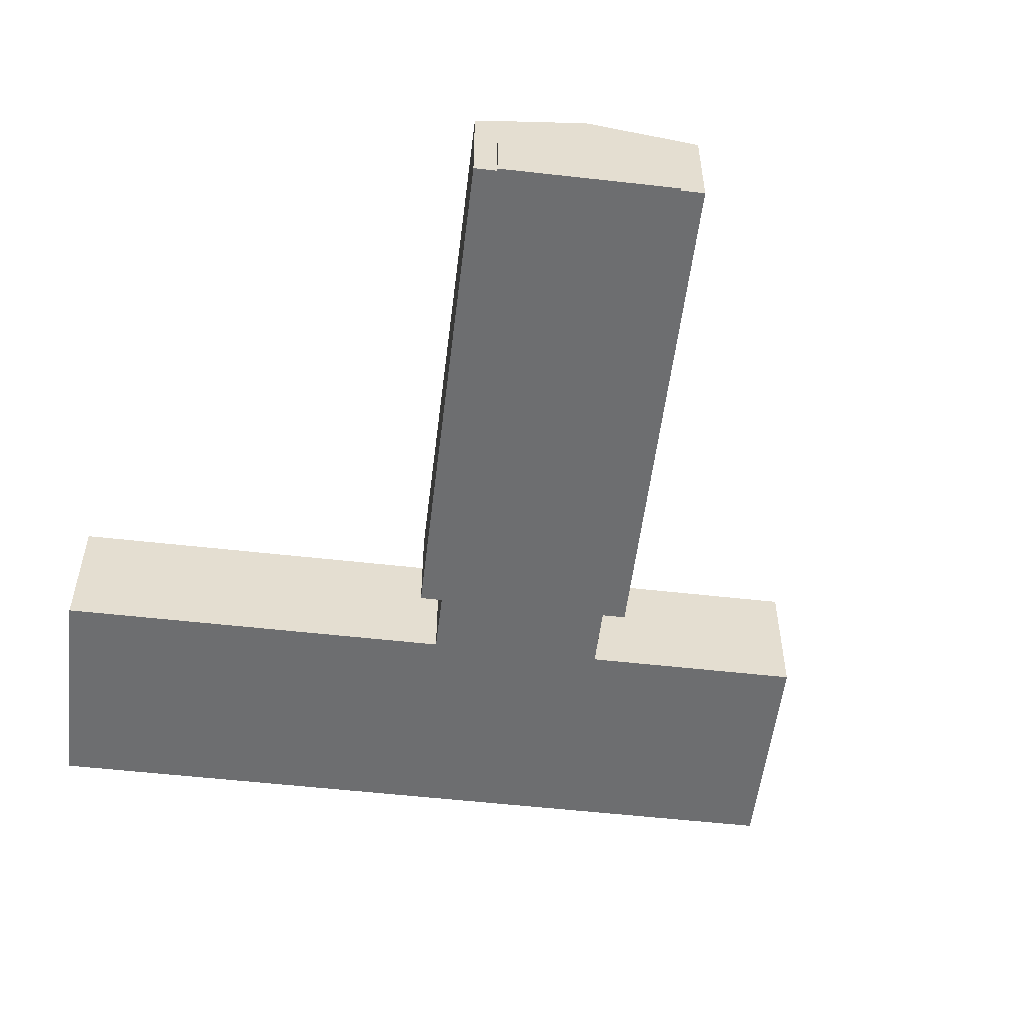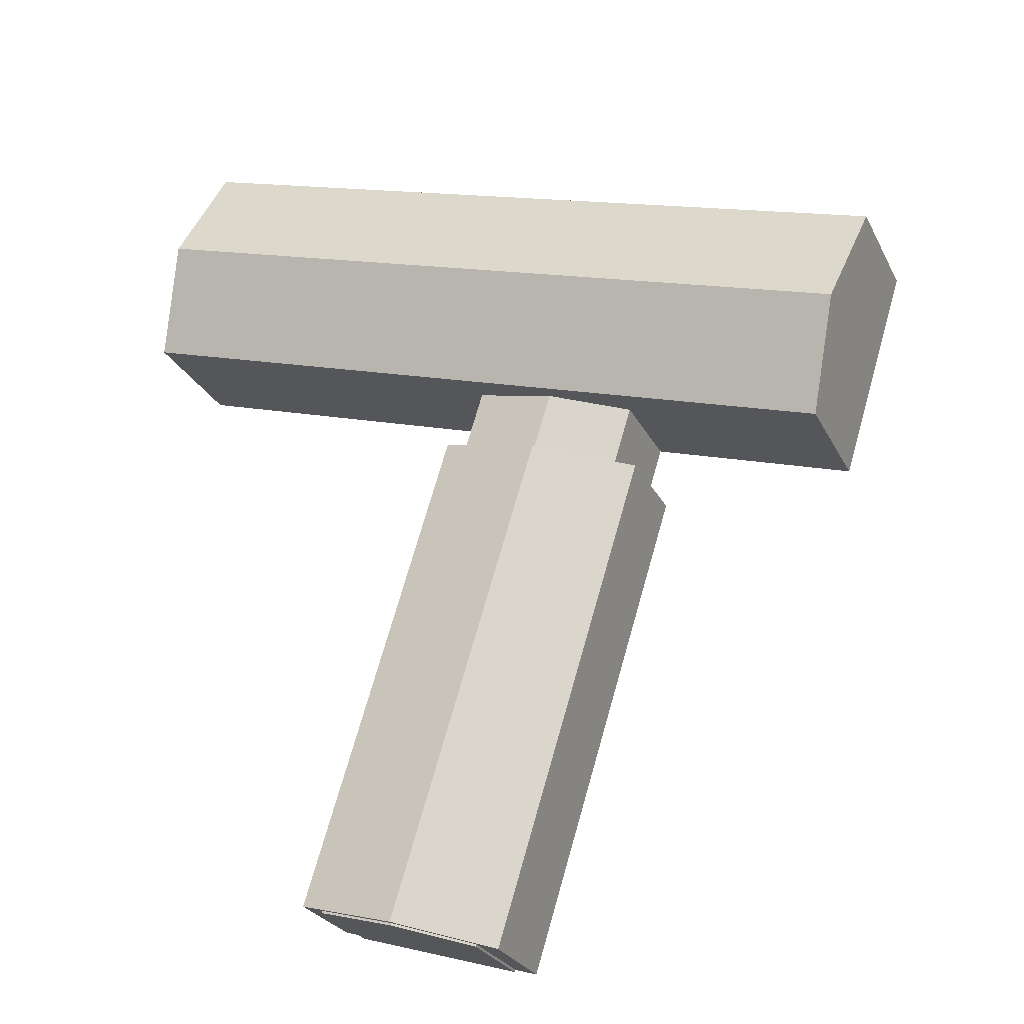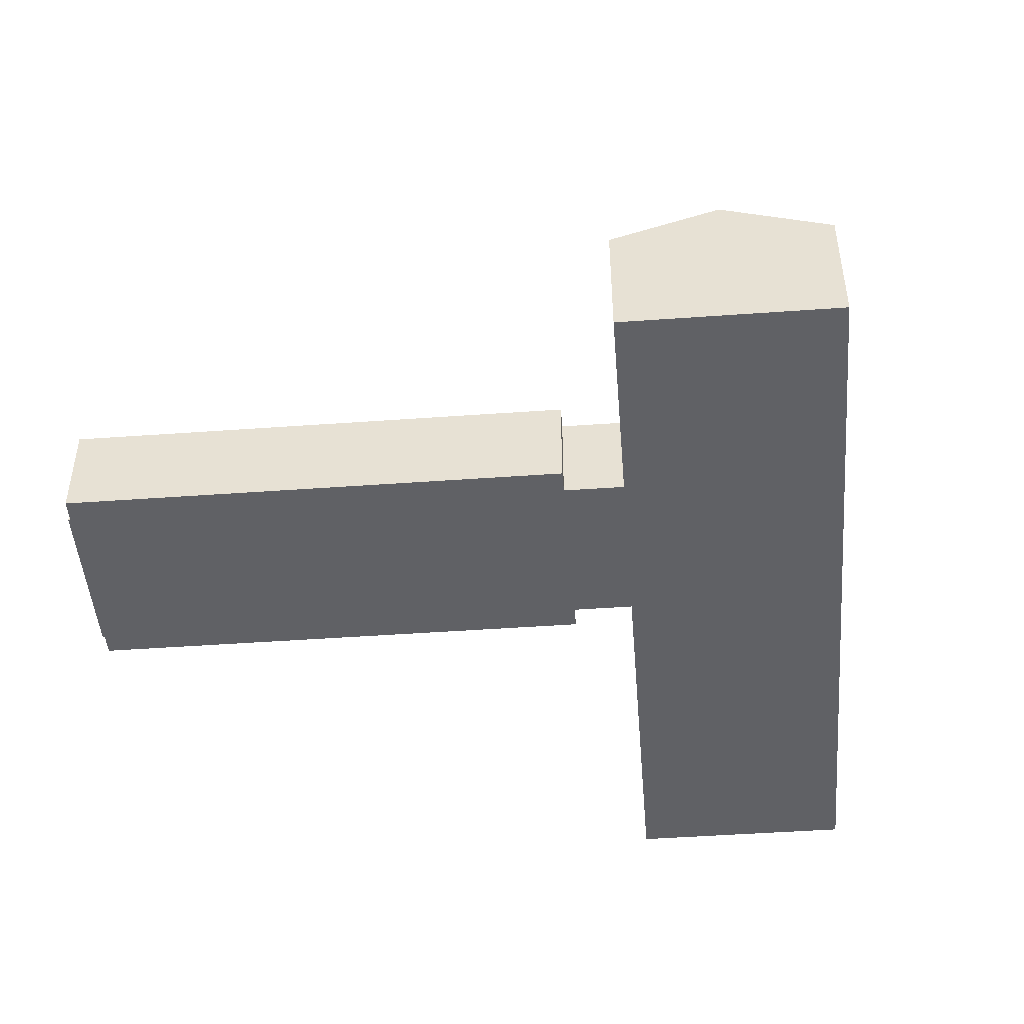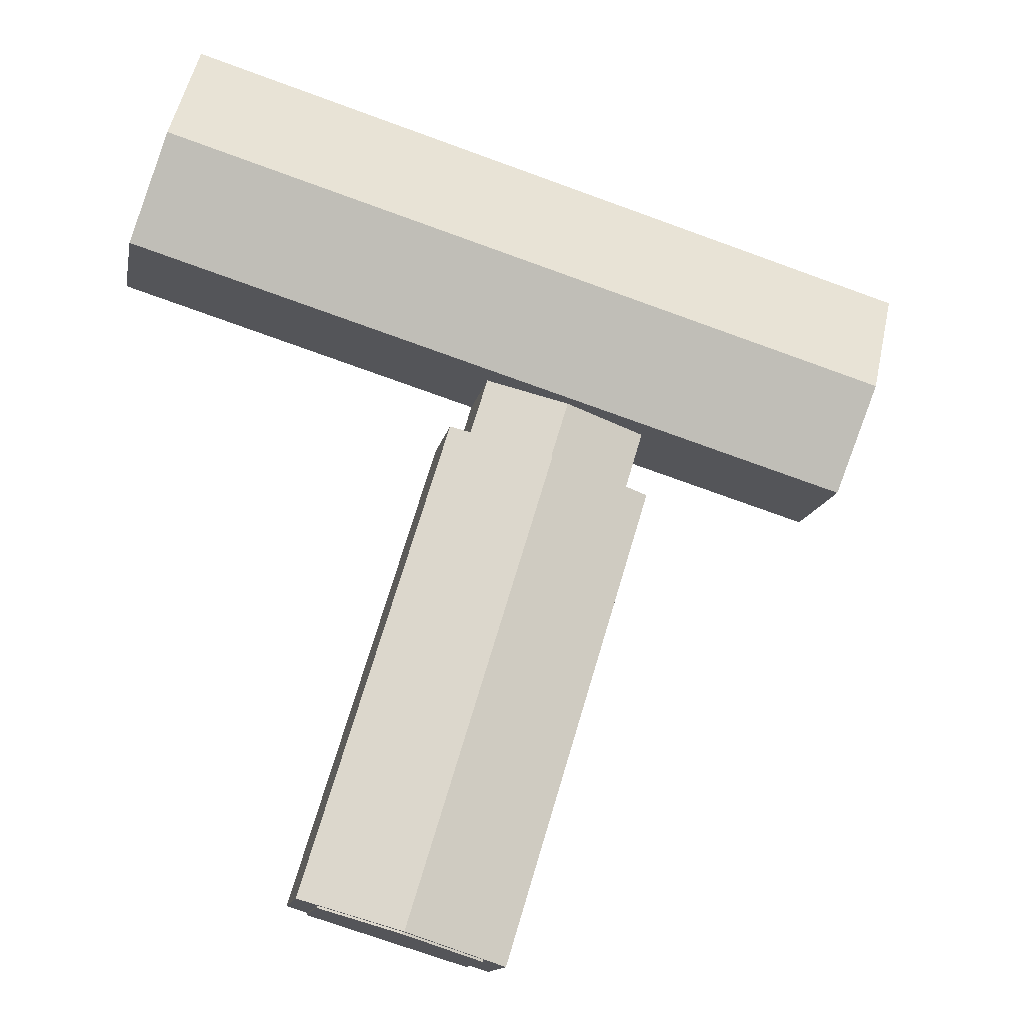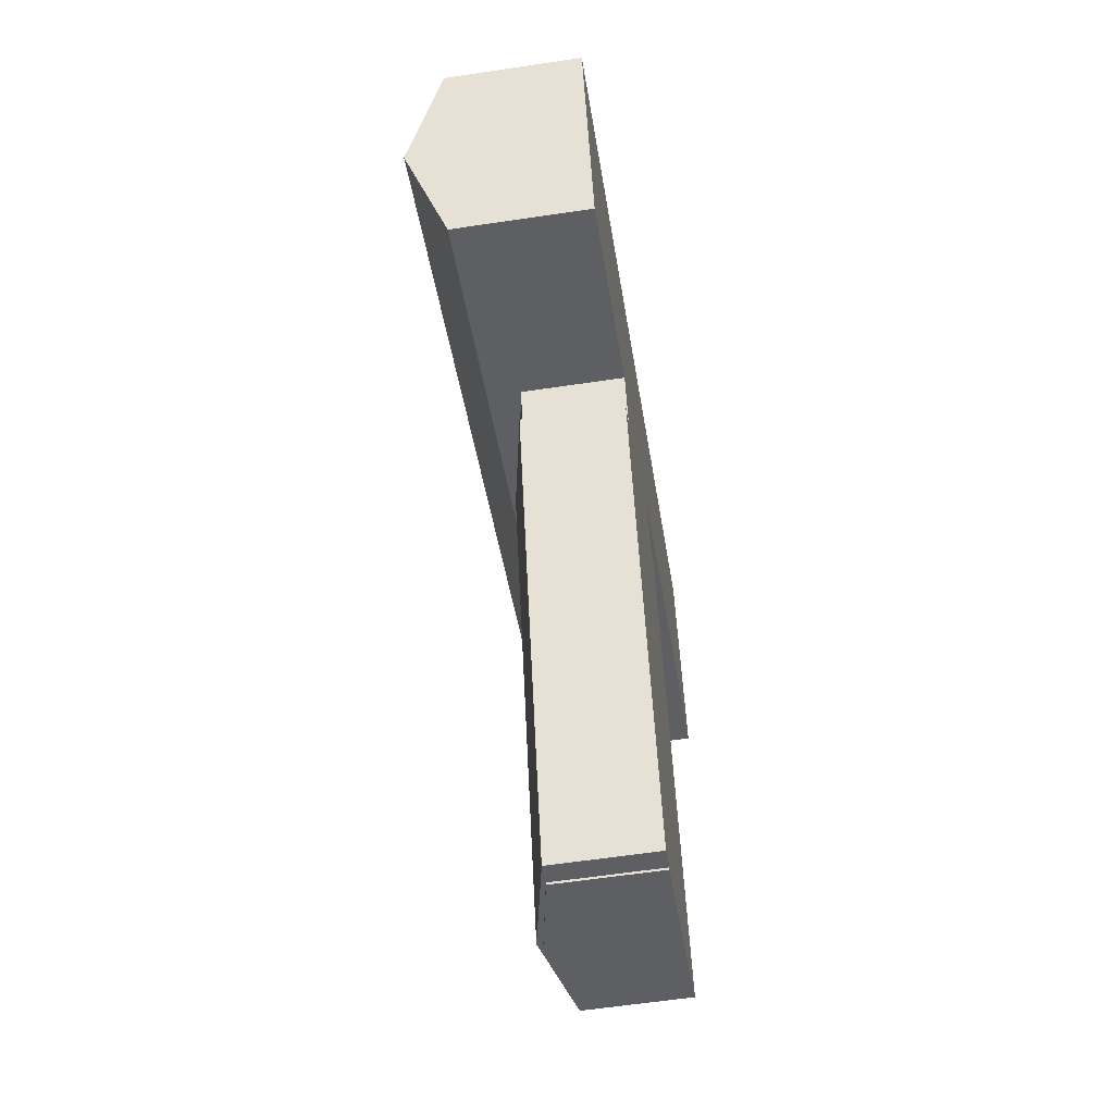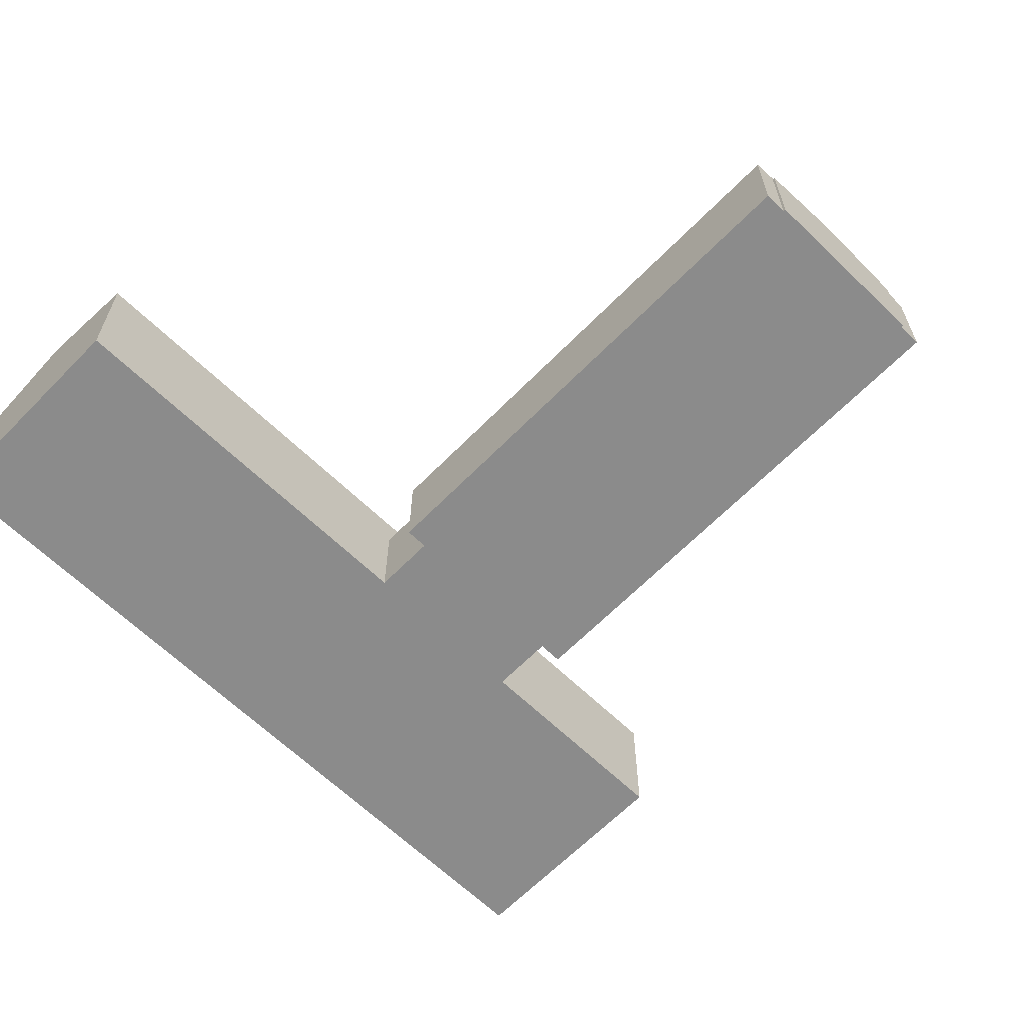
<metadata>
{"format":"obj","ext":"obj","renderer":"f3d","projection":"perspective","resolution":1024,"background":"white","views":[{"elev":-54.3,"azim":156.1,"up":"+Y"},{"elev":-26.0,"azim":-158.3,"up":"+Z"},{"elev":-47.3,"azim":-102.4,"up":"+Y"},{"elev":-13.9,"azim":169.5,"up":"+Z"},{"elev":-59.3,"azim":-81.2,"up":"+Z"},{"elev":-63.9,"azim":118.7,"up":"+Y"}]}
</metadata>
<code>
v  28.49 5.658e-16 -9.24
v  36.22 2.39e-15 -39.02
v  37.5 2.365e-15 -38.63
v  27.21 5.898e-16 -9.632
v  44.82 -8.411e-16 13.74
v  26.12 3.735e-16 -6.099
v  48.77 -5.152e-17 0.8413
v  22.17 -4.161e-16 6.795
v  26.29 2.585e-15 -42.21
v  36.26 2.398e-15 -39.16
v  12.2 -2.29e-16 3.74
v  26.25 2.577e-15 -42.08
v  17.24 7.769e-16 -12.69
v  16.16 5.605e-16 -9.154
v  14.81 5.858e-16 -9.567
v  10.86 -2.037e-16 3.327
v  3.952 7.896e-16 -12.89
v  0 0 0
v  24.9 2.602e-15 -42.49
v  15.89 8.022e-16 -13.1
v  37.5 6.05 -38.63
v  23.1 7.136 -10.89
v  28.49 6.05 -9.24
v  32.11 7.136 -40.28
v  22.19 7.32 -11.17
v  31.2 7.32 -40.56
v  24.9 6.05 -42.49
v  15.89 6.05 -13.1
v  26.12 6.054 -6.1
v  22.22 6.973 -11.16
v  21.14 6.973 -7.627
v  27.21 6.054 -9.633
v  17.24 6.054 -12.69
v  16.16 6.054 -9.154
v  48.77 8.05 0.8411
v  1.976 10.44 -6.448
v  46.79 10.44 7.288
v  17.49 8.05 -8.746
v  3.952 8.05 -12.89
v  13.53 8.05 4.148
v  44.82 8.05 13.74
v  0.0001719 8.05 -0.0002546
v  36.26 6.054 -39.16
v  31.23 6.973 -40.55
v  36.22 6.054 -39.02
v  31.27 6.973 -40.68
v  26.29 6.054 -42.21
v  26.25 6.054 -42.08
v  48.77 1.878 0.8413
v  3.952 3.86 -12.89
v  44.82 1.878 13.74
v  8.244e-05 3.86 -0.0001221
v  15.89 5.806 -13.1
v  28.49 5.818 -9.24
v  37.5 5.818 -38.63
v  24.9 5.806 -42.49
g defaultobject
f 1 2 3
f 2 1 4
f 5 6 7
f 6 5 8
f 2 9 10
f 9 2 4
f 9 4 6
f 9 6 8
f 9 8 11
f 9 11 12
f 12 11 13
f 13 11 14
f 14 11 15
f 15 11 16
f 15 16 17
f 17 16 18
f 13 19 12
f 19 13 20
f 21 22 23
f 22 21 24
f 22 24 25
f 25 24 26
f 25 27 28
f 27 25 26
f 29 30 31
f 30 29 32
f 33 31 30
f 31 33 34
f 35 36 37
f 36 35 38
f 36 38 39
f 37 40 41
f 40 37 36
f 40 36 42
f 43 44 45
f 44 43 46
f 47 44 46
f 44 47 48
f 29 7 6
f 35 49 38
f 29 38 49
f 7 29 49
f 31 38 29
f 34 38 31
f 39 38 34
f 14 39 34
f 15 39 14
f 50 39 15
f 17 50 15
f 40 51 41
f 51 40 5
f 5 40 8
f 8 40 11
f 11 40 42
f 11 42 16
f 16 42 52
f 16 52 18
f 33 20 13
f 28 53 25
f 33 25 53
f 20 33 53
f 30 25 33
f 22 25 30
f 32 22 30
f 23 22 32
f 4 23 32
f 54 23 4
f 1 54 4
f 45 3 2
f 21 55 24
f 45 24 55
f 3 45 55
f 44 24 45
f 26 24 44
f 27 26 44
f 48 27 44
f 12 27 48
f 19 27 12
f 56 27 19
f 3 54 1
f 54 3 23
f 23 3 21
f 21 3 55
f 20 56 19
f 56 20 27
f 27 20 28
f 28 20 53
f 37 49 35
f 49 37 7
f 7 37 5
f 5 37 51
f 51 37 41
f 18 50 17
f 50 18 39
f 39 18 36
f 36 18 42
f 42 18 52
f 9 43 10
f 43 9 46
f 46 9 47
f 10 45 2
f 45 10 43
f 9 48 47
f 48 9 12
f 4 29 6
f 29 4 32
f 13 34 33
f 34 13 14

</code>
